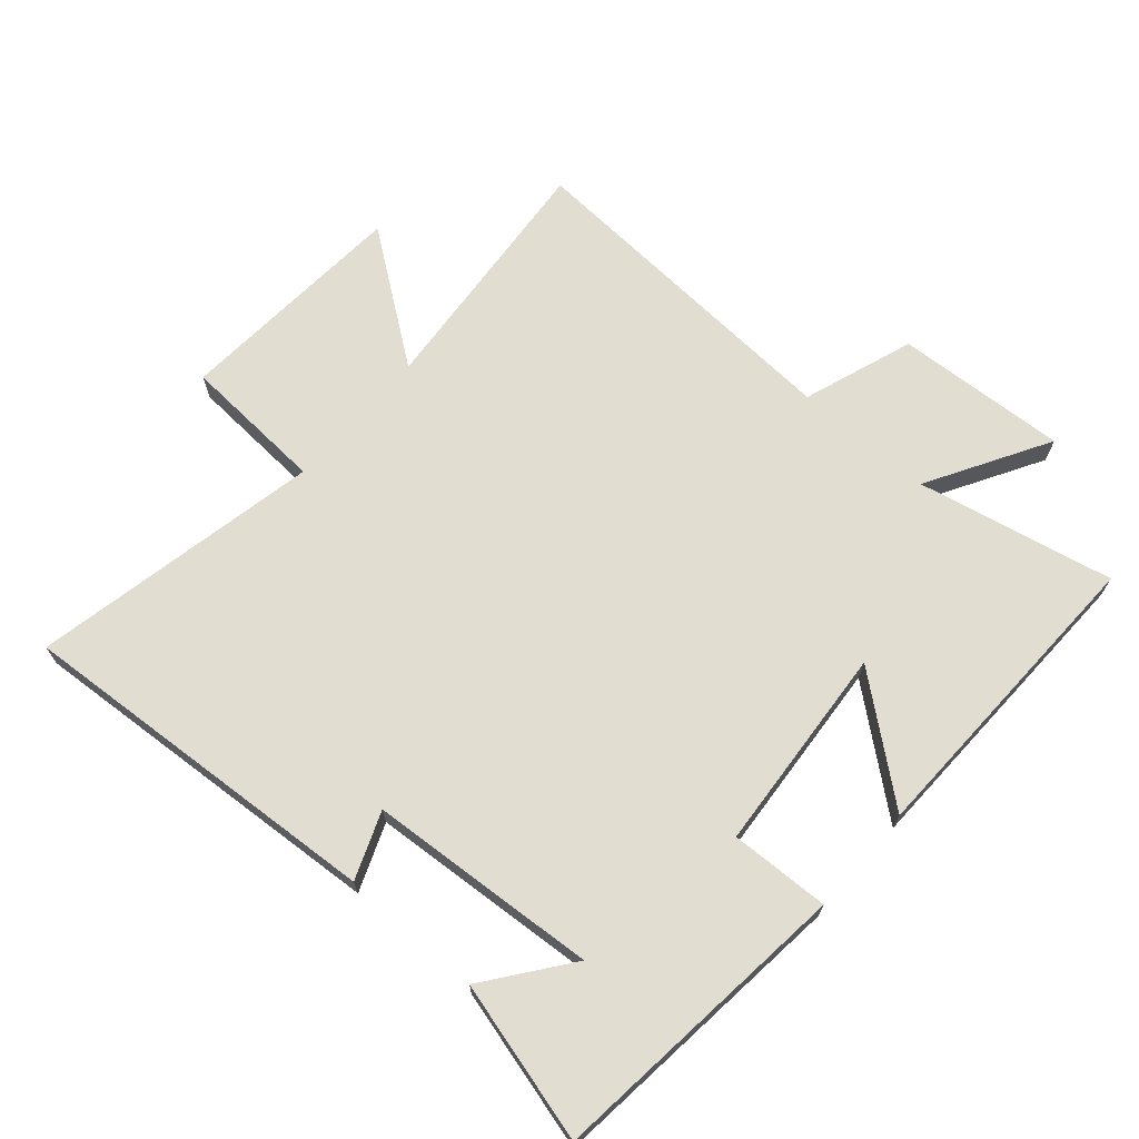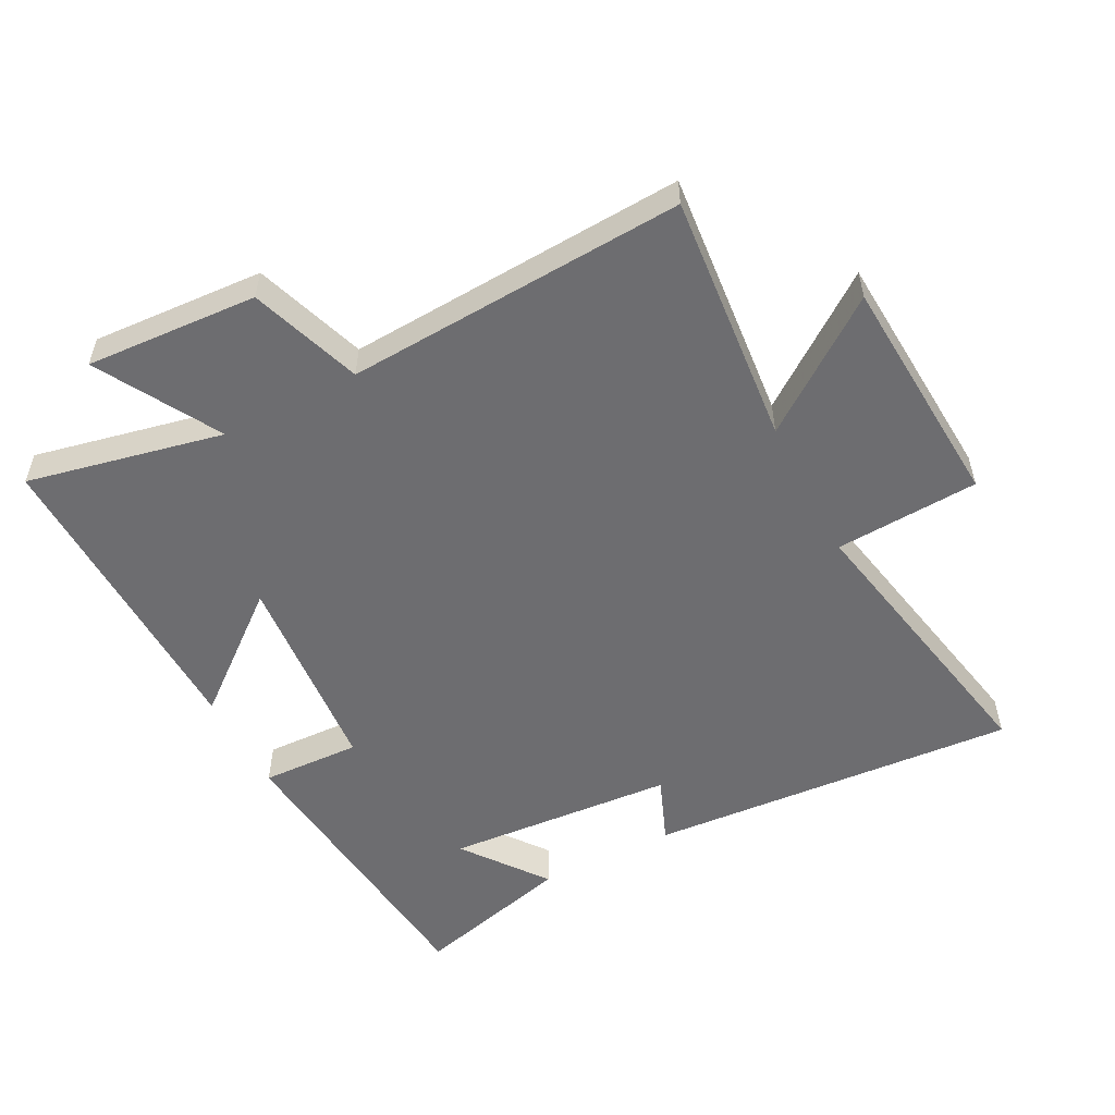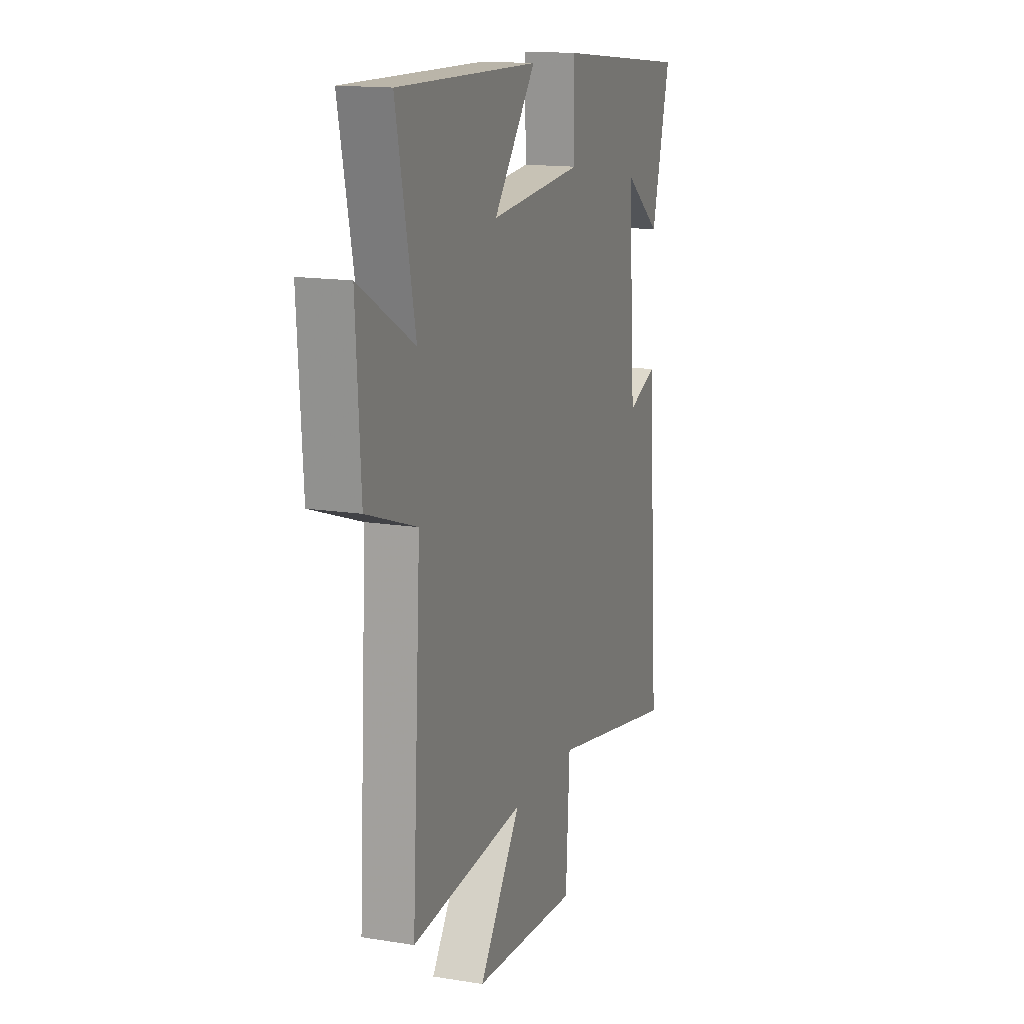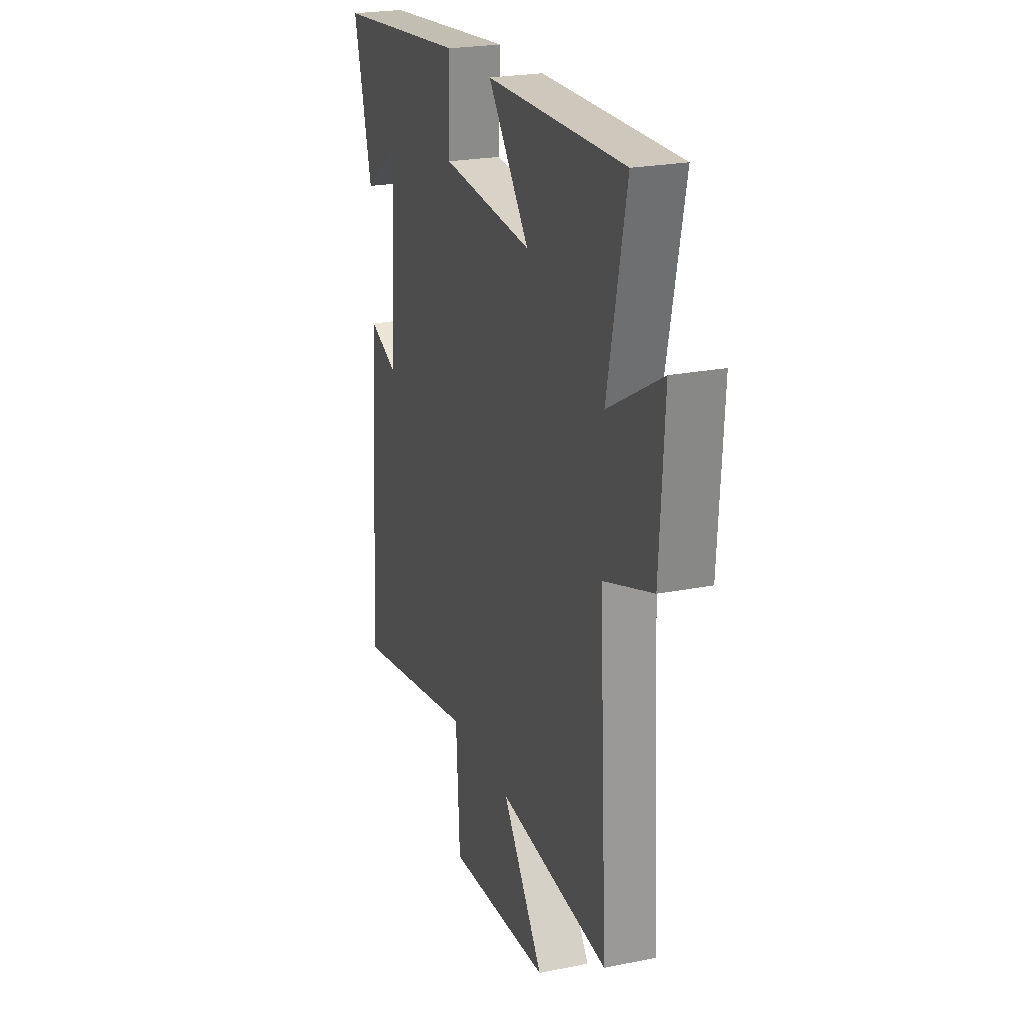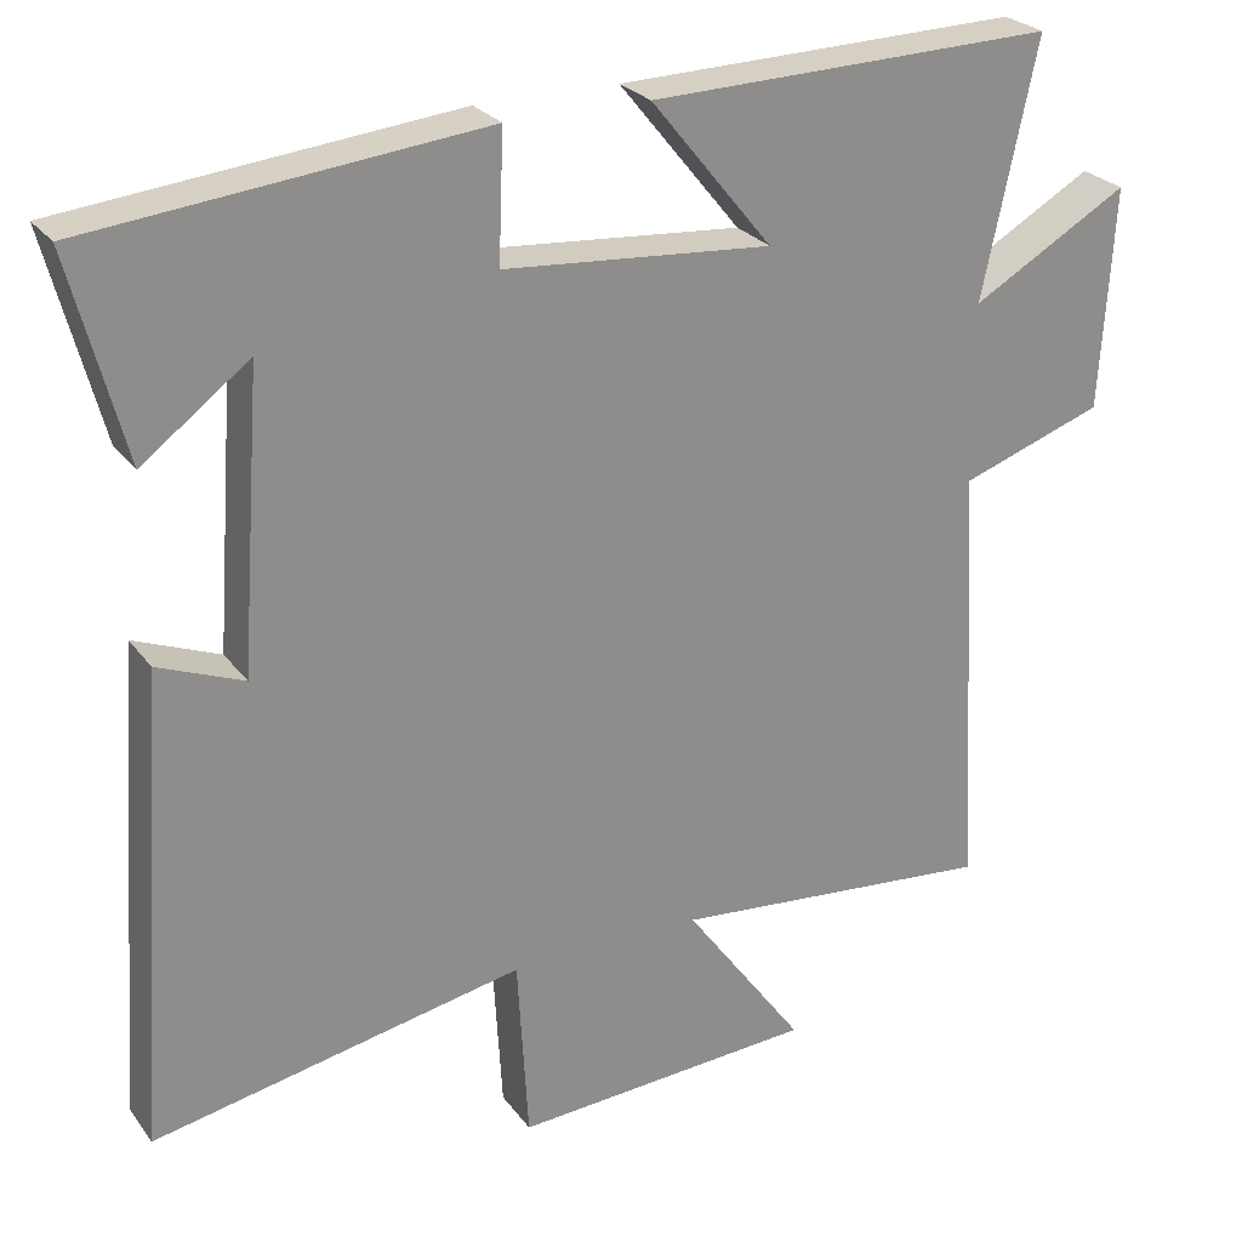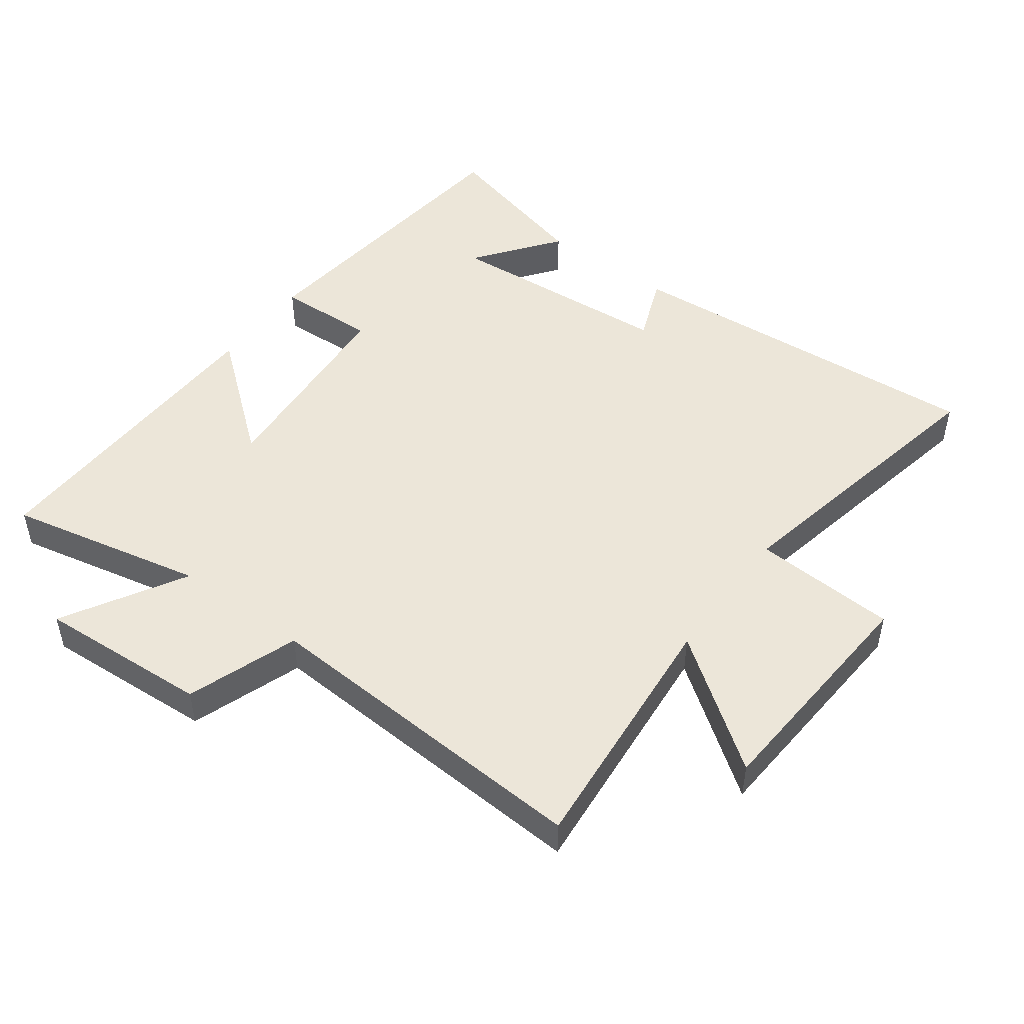
<metadata>
{"format":"obj","ext":"obj","renderer":"f3d","projection":"perspective","resolution":1024,"background":"white","views":[{"elev":68.8,"azim":-48.8,"up":"+Y"},{"elev":-54.1,"azim":117.4,"up":"+Y"},{"elev":15.0,"azim":109.1,"up":"+Z"},{"elev":23.4,"azim":71.4,"up":"+Z"},{"elev":25.8,"azim":-28.0,"up":"+Z"},{"elev":48.7,"azim":126.5,"up":"+Y"}]}
</metadata>
<code>
v -0.565 0.07 0.45
v -0.092 0.07 0.5
v -0.098 0.07 0.346
v 0.224 0.07 0.32
v 0.078 0.07 0.5
v 0.565 0.07 0.512
v 0.5 0.07 0.208
v 0.688 0.07 0.316
v 0.672 0.07 0.05
v 0.5 0.07 -0.01
v 0.53 0.07 -0.535
v 0.139 0.07 -0.5
v 0.284 0.07 -0.699
v -0.08 0.07 -0.723
v -0.093 0.07 -0.5
v -0.541 0.07 -0.589
v -0.5 0.07 -0.015
v -0.397 0.07 -0.056
v -0.371 0.07 0.3
v -0.5 0.07 0.203
v -0.565 0 0.45
v -0.092 0 0.5
v -0.098 0 0.346
v 0.224 0 0.32
v 0.078 0 0.5
v 0.565 0 0.512
v 0.5 0 0.208
v 0.688 0 0.316
v 0.672 0 0.05
v 0.5 0 -0.01
v 0.53 0 -0.535
v 0.139 0 -0.5
v 0.284 0 -0.699
v -0.08 0 -0.723
v -0.093 0 -0.5
v -0.541 0 -0.589
v -0.5 0 -0.015
v -0.397 0 -0.056
v -0.371 0 0.3
v -0.5 0 0.203
f 19 20 1
f 15 16 17 18
f 15 18 19
f 12 13 14 15
f 12 15 19
f 10 11 12 19
f 7 8 9 10
f 7 10 19 1
f 4 5 6 7
f 3 4 7
f 1 2 3
f 1 3 7
f 21 40 39
f 38 37 36 35
f 39 38 35
f 35 34 33 32
f 39 35 32
f 39 32 31 30
f 30 29 28 27
f 21 39 30 27
f 27 26 25 24
f 27 24 23
f 23 22 21
f 27 23 21
f 1 21 22 2
f 2 22 23 3
f 3 23 24 4
f 4 24 25 5
f 5 25 26 6
f 6 26 27 7
f 7 27 28 8
f 8 28 29 9
f 9 29 30 10
f 10 30 31 11
f 11 31 32 12
f 12 32 33 13
f 13 33 34 14
f 14 34 35 15
f 15 35 36 16
f 16 36 37 17
f 17 37 38 18
f 18 38 39 19
f 19 39 40 20
f 20 40 21 1

</code>
